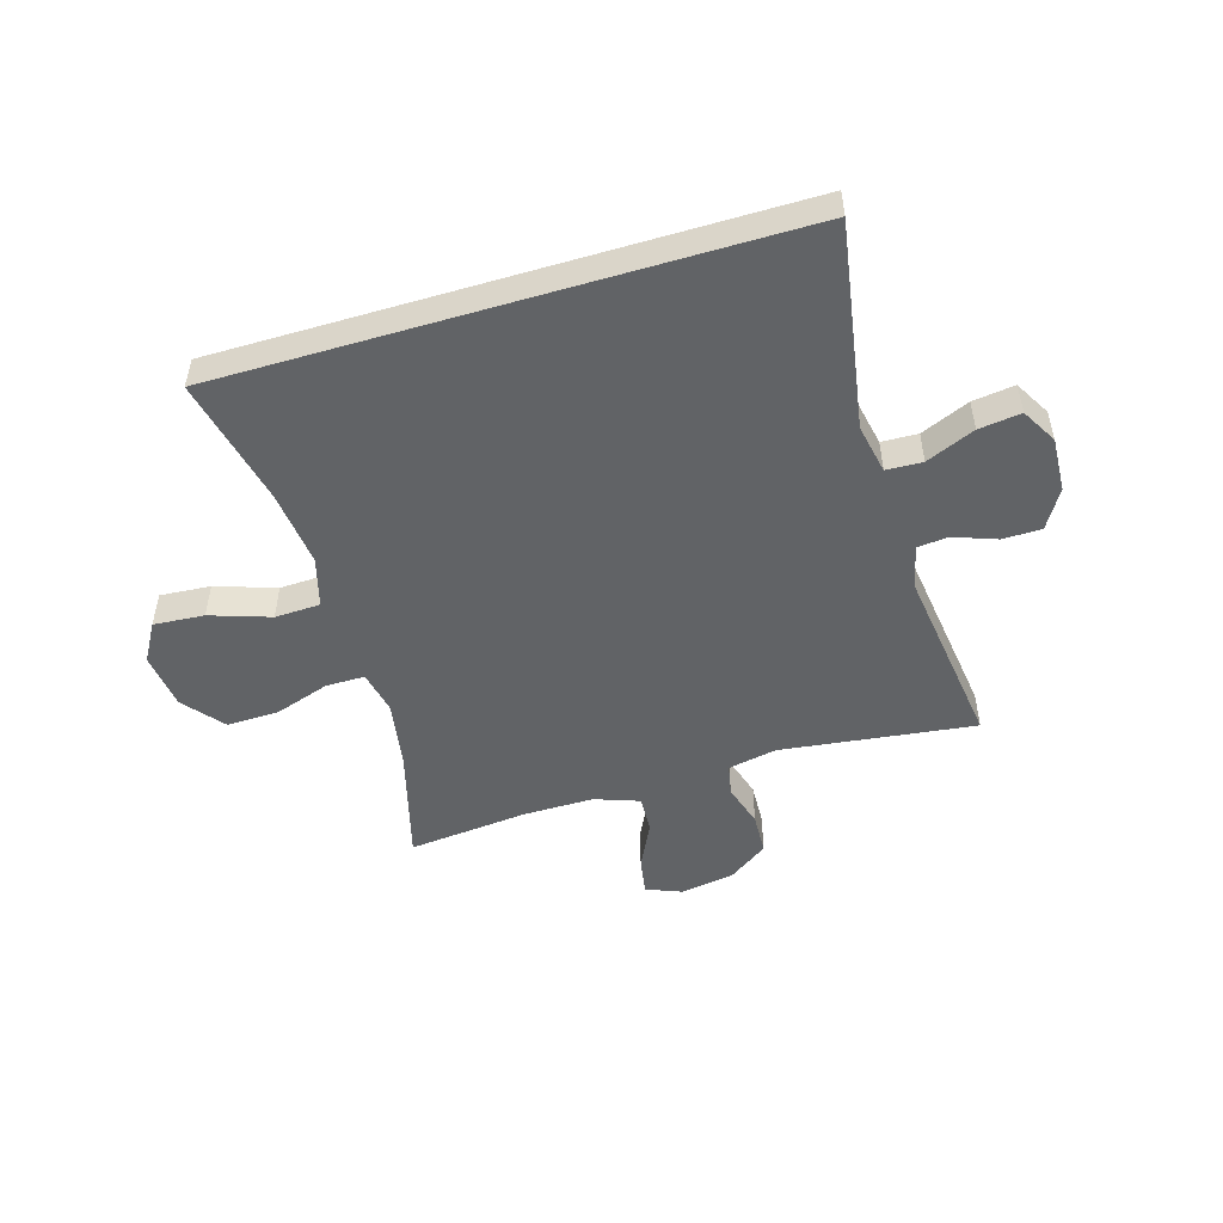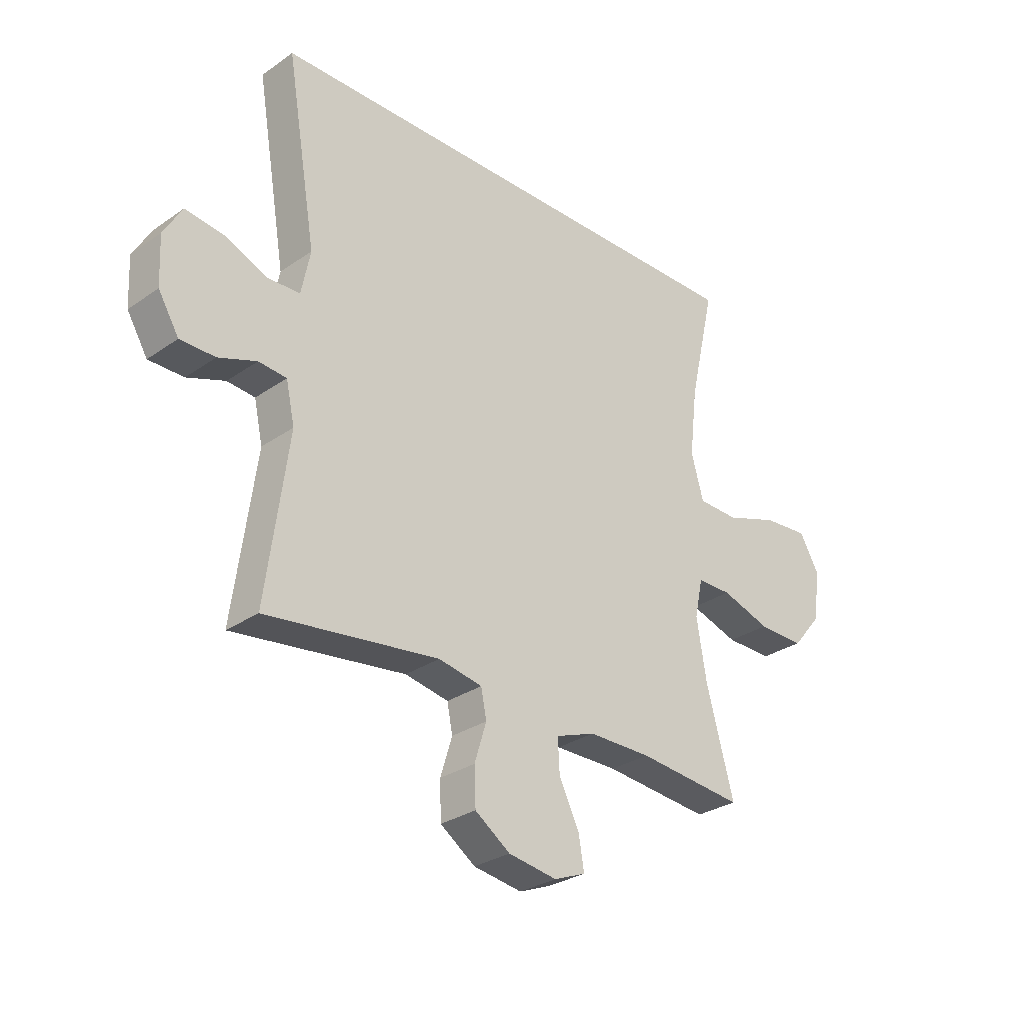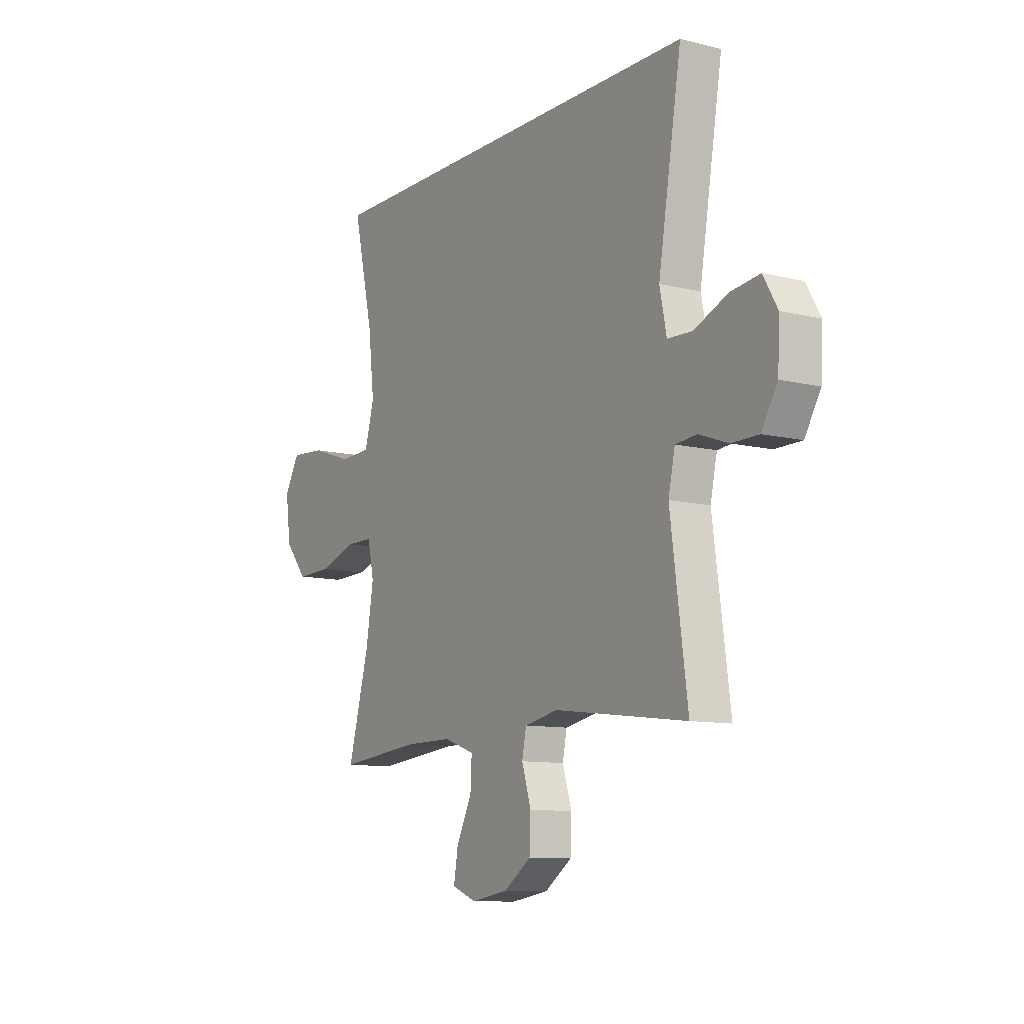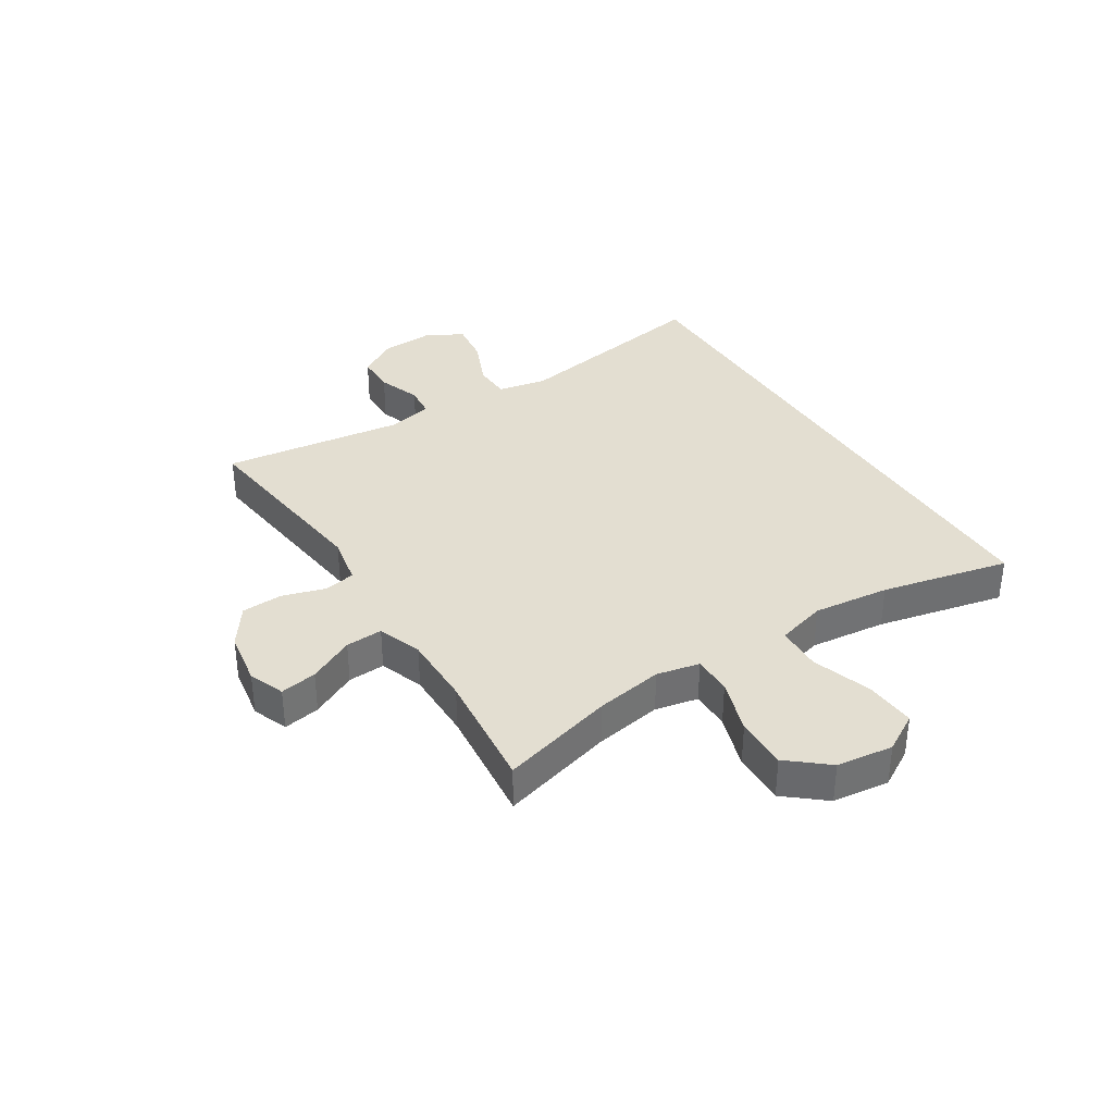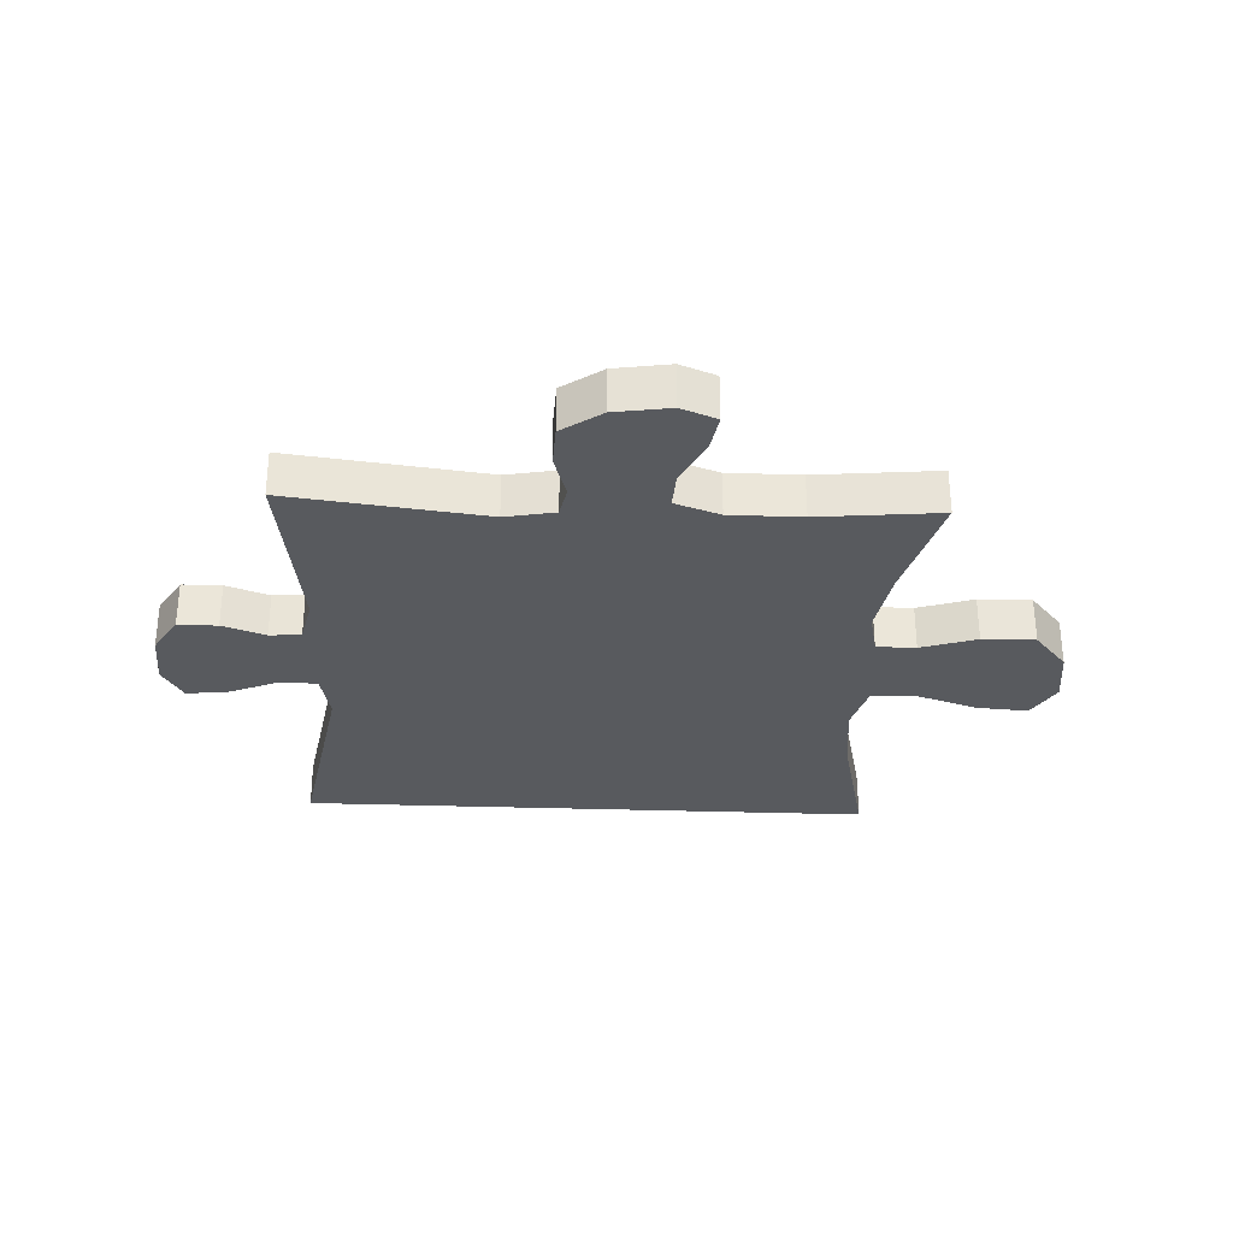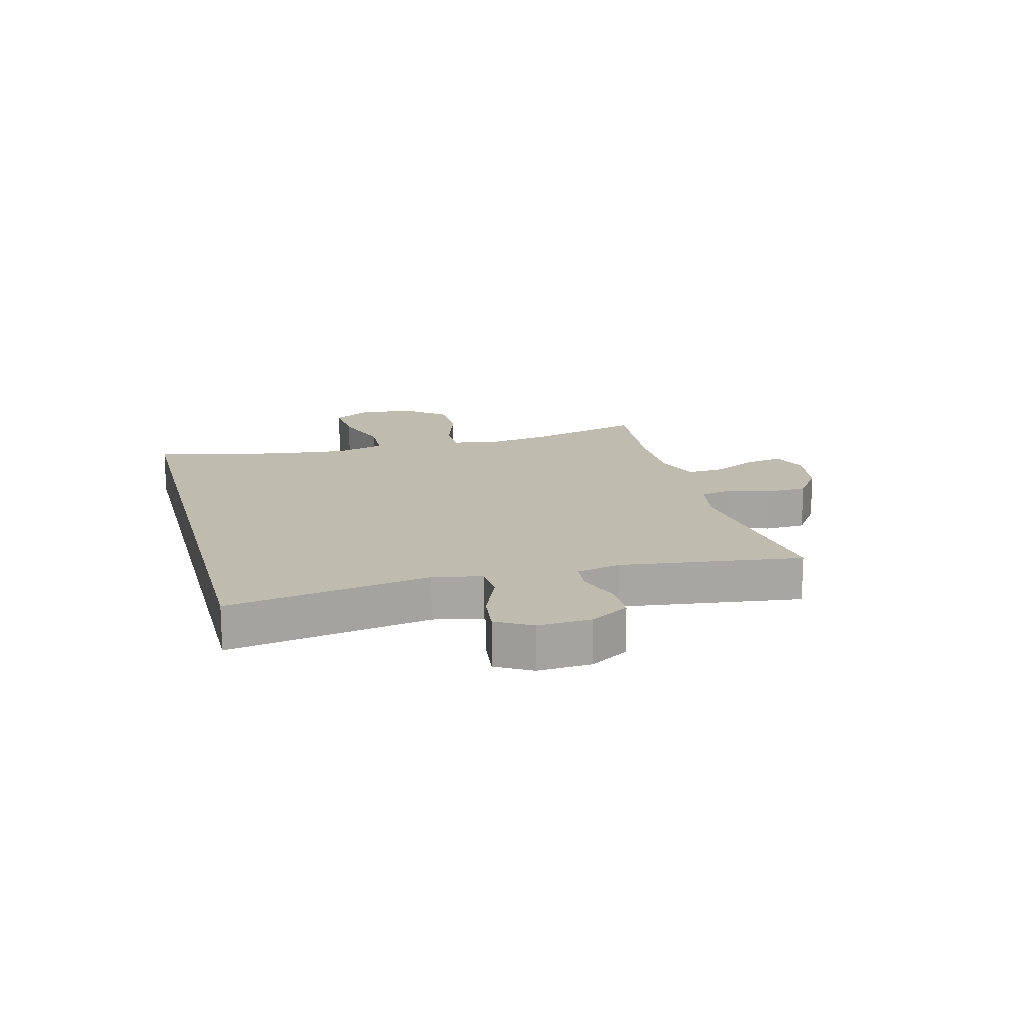
<metadata>
{"format":"obj","ext":"obj","renderer":"f3d","projection":"perspective","resolution":1024,"background":"white","views":[{"elev":-50.8,"azim":16.6,"up":"+Y"},{"elev":-29.1,"azim":135.8,"up":"+Z"},{"elev":-10.3,"azim":58.1,"up":"+Z"},{"elev":36.3,"azim":-122.3,"up":"+Y"},{"elev":-31.0,"azim":177.3,"up":"+Y"},{"elev":16.2,"azim":75.2,"up":"+Y"}]}
</metadata>
<code>
o path7090
v -0.4941 0.0375 0.5281
v -0.4429 0.0375 0.3034
v -0.4274 0.0375 0.1692
v -0.4515 0.0375 0.08236
v -0.5312 0.0375 0.07935
v -0.6365 0.0375 0.1143
v -0.7253 0.0375 0.121
v -0.764 0.0375 0.05428
v -0.7511 0.0375 -0.0449
v -0.6933 0.0375 -0.1143
v -0.6016 0.0375 -0.1123
v -0.505 0.0375 -0.08038
v -0.4369 0.0375 -0.08051
v -0.4207 0.0375 -0.1559
v -0.4402 0.0375 -0.2743
v -0.4941 0.0375 -0.4736
v -0.2839 0.0375 -0.4523
v -0.1595 0.0375 -0.452
v -0.08171 0.0375 -0.4797
v -0.08505 0.0375 -0.545
v -0.1246 0.0375 -0.6252
v -0.1354 0.0375 -0.6897
v -0.07348 0.0375 -0.7142
v 0.02208 0.0375 -0.6989
v 0.09125 0.0375 -0.6503
v 0.09409 0.0375 -0.5778
v 0.07078 0.0375 -0.5023
v 0.08153 0.0375 -0.4478
v 0.1678 0.0375 -0.4309
v 0.5078 0.0375 -0.4736
v 0.4645 0.0375 -0.1543
v 0.4815 0.0375 -0.07586
v 0.5365 0.0375 -0.07072
v 0.6111 0.0375 -0.09763
v 0.6798 0.0375 -0.0971
v 0.7203 0.0375 -0.02951
v 0.7248 0.0375 0.06522
v 0.689 0.0375 0.1272
v 0.6147 0.0375 0.1177
v 0.5291 0.0375 0.08126
v 0.4656 0.0375 0.08365
v 0.4481 0.0375 0.1701
v 0.5078 0.0375 0.5281
v -0.4941 -0.0375 0.5281
v -0.4429 -0.0375 0.3034
v -0.4274 -0.0375 0.1692
v -0.4515 -0.0375 0.08236
v -0.5312 -0.0375 0.07935
v -0.6365 -0.0375 0.1143
v -0.7253 -0.0375 0.121
v -0.764 -0.0375 0.05428
v -0.7511 -0.0375 -0.0449
v -0.6933 -0.0375 -0.1143
v -0.6016 -0.0375 -0.1123
v -0.505 -0.0375 -0.08038
v -0.4369 -0.0375 -0.08051
v -0.4207 -0.0375 -0.1559
v -0.4402 -0.0375 -0.2743
v -0.4941 -0.0375 -0.4736
v -0.2839 -0.0375 -0.4523
v -0.1595 -0.0375 -0.452
v -0.08171 -0.0375 -0.4797
v -0.08505 -0.0375 -0.545
v -0.1246 -0.0375 -0.6252
v -0.1354 -0.0375 -0.6897
v -0.07348 -0.0375 -0.7142
v 0.02208 -0.0375 -0.6989
v 0.09125 -0.0375 -0.6503
v 0.09409 -0.0375 -0.5778
v 0.07078 -0.0375 -0.5023
v 0.08153 -0.0375 -0.4478
v 0.1678 -0.0375 -0.4309
v 0.5078 -0.0375 -0.4736
v 0.4645 -0.0375 -0.1543
v 0.4815 -0.0375 -0.07586
v 0.5365 -0.0375 -0.07072
v 0.6111 -0.0375 -0.09763
v 0.6798 -0.0375 -0.0971
v 0.7203 -0.0375 -0.02951
v 0.7248 -0.0375 0.06522
v 0.689 -0.0375 0.1272
v 0.6147 -0.0375 0.1177
v 0.5291 -0.0375 0.08126
v 0.4656 -0.0375 0.08365
v 0.4481 -0.0375 0.1701
v 0.5078 -0.0375 0.5281
v -0.1354 0.0375 -0.6897
v -0.1354 0.0375 -0.6897
v -0.07348 0.0375 -0.7142
v 0.02208 0.0375 -0.6989
v 0.09125 0.0375 -0.6503
v -0.1246 0.0375 -0.6252
v 0.09409 0.0375 -0.5778
v -0.08505 0.0375 -0.545
v 0.07078 0.0375 -0.5023
v -0.08171 0.0375 -0.4797
v -0.08171 0.0375 -0.4797
v 0.08153 0.0375 -0.4478
v 0.08153 0.0375 -0.4478
v -0.1595 0.0375 -0.452
v -0.4941 0.0375 -0.4736
v -0.4941 0.0375 -0.4736
v -0.2839 0.0375 -0.4523
v 0.1678 0.0375 -0.4309
v 0.5078 0.0375 -0.4736
v 0.5078 0.0375 -0.4736
v -0.4402 0.0375 -0.2743
v -0.4207 0.0375 -0.1559
v 0.4645 0.0375 -0.1543
v -0.4369 0.0375 -0.08051
v -0.4369 0.0375 -0.08051
v 0.4815 0.0375 -0.07586
v 0.4815 0.0375 -0.07586
v -0.7511 0.0375 -0.0449
v -0.6933 0.0375 -0.1143
v -0.6016 0.0375 -0.1123
v -0.505 0.0375 -0.08038
v 0.5365 0.0375 -0.07072
v 0.6111 0.0375 -0.09763
v 0.6798 0.0375 -0.0971
v 0.7203 0.0375 -0.02951
v -0.764 0.0375 0.05428
v 0.7248 0.0375 0.06522
v -0.7253 0.0375 0.121
v -0.7253 0.0375 0.121
v 0.689 0.0375 0.1272
v 0.689 0.0375 0.1272
v -0.6365 0.0375 0.1143
v -0.5312 0.0375 0.07935
v -0.4515 0.0375 0.08236
v -0.4515 0.0375 0.08236
v 0.5291 0.0375 0.08126
v 0.4656 0.0375 0.08365
v 0.4656 0.0375 0.08365
v 0.6147 0.0375 0.1177
v -0.4274 0.0375 0.1692
v 0.4481 0.0375 0.1701
v -0.4429 0.0375 0.3034
v -0.4941 0.0375 0.5281
v -0.4941 0.0375 0.5281
v 0.5078 0.0375 0.5281
v 0.5078 0.0375 0.5281
v -0.1354 -0.0375 -0.6897
v -0.1354 -0.0375 -0.6897
v -0.07348 -0.0375 -0.7142
v 0.02208 -0.0375 -0.6989
v 0.09125 -0.0375 -0.6503
v -0.1246 -0.0375 -0.6252
v 0.09409 -0.0375 -0.5778
v -0.08505 -0.0375 -0.545
v 0.07078 -0.0375 -0.5023
v -0.08171 -0.0375 -0.4797
v -0.08171 -0.0375 -0.4797
v 0.08153 -0.0375 -0.4478
v 0.08153 -0.0375 -0.4478
v -0.1595 -0.0375 -0.452
v -0.4941 -0.0375 -0.4736
v -0.4941 -0.0375 -0.4736
v -0.2839 -0.0375 -0.4523
v 0.1678 -0.0375 -0.4309
v 0.5078 -0.0375 -0.4736
v 0.5078 -0.0375 -0.4736
v -0.4402 -0.0375 -0.2743
v -0.4207 -0.0375 -0.1559
v 0.4645 -0.0375 -0.1543
v -0.4369 -0.0375 -0.08051
v -0.4369 -0.0375 -0.08051
v 0.4815 -0.0375 -0.07586
v 0.4815 -0.0375 -0.07586
v -0.7511 -0.0375 -0.0449
v -0.6933 -0.0375 -0.1143
v -0.6016 -0.0375 -0.1123
v -0.505 -0.0375 -0.08038
v 0.5365 -0.0375 -0.07072
v 0.6111 -0.0375 -0.09763
v 0.6798 -0.0375 -0.0971
v 0.7203 -0.0375 -0.02951
v -0.764 -0.0375 0.05428
v 0.7248 -0.0375 0.06522
v -0.7253 -0.0375 0.121
v -0.7253 -0.0375 0.121
v 0.689 -0.0375 0.1272
v 0.689 -0.0375 0.1272
v -0.6365 -0.0375 0.1143
v -0.5312 -0.0375 0.07935
v -0.4515 -0.0375 0.08236
v -0.4515 -0.0375 0.08236
v 0.5291 -0.0375 0.08126
v 0.4656 -0.0375 0.08365
v 0.4656 -0.0375 0.08365
v 0.6147 -0.0375 0.1177
v -0.4274 -0.0375 0.1692
v 0.4481 -0.0375 0.1701
v -0.4429 -0.0375 0.3034
v -0.4941 -0.0375 0.5281
v -0.4941 -0.0375 0.5281
v 0.5078 -0.0375 0.5281
v 0.5078 -0.0375 0.5281
f 146 148 145
f 166 164 154
f 165 160 161
f 189 192 166
f 171 172 170
f 145 148 143
f 192 186 166
f 149 146 147
f 149 150 146
f 166 186 173
f 193 192 189
f 151 152 150
f 188 175 191
f 194 192 193
f 168 189 165
f 151 150 149
f 159 156 164
f 177 191 175
f 160 189 154
f 150 148 146
f 184 172 185
f 189 168 188
f 197 194 193
f 180 178 184
f 175 188 174
f 159 164 163
f 154 152 151
f 173 185 172
f 159 163 157
f 165 189 160
f 195 194 197
f 191 179 182
f 185 173 186
f 172 184 170
f 178 170 184
f 168 174 188
f 154 156 152
f 189 166 154
f 177 175 176
f 177 179 191
f 154 164 156
f 88 23 66 144
f 23 24 67 66
f 24 25 68 67
f 21 22 65 64
f 25 26 69 68
f 20 21 64 63
f 26 27 70 69
f 97 20 63 153
f 27 99 155 70
f 18 19 62 61
f 102 17 60 158
f 17 18 61 60
f 28 29 72 71
f 29 106 162 72
f 15 16 59 58
f 14 15 58 57
f 30 31 74 73
f 111 14 57 167
f 31 113 169 74
f 9 10 53 52
f 10 11 54 53
f 11 12 55 54
f 33 34 77 76
f 34 35 78 77
f 35 36 79 78
f 12 13 56 55
f 32 33 76 75
f 8 9 52 51
f 36 37 80 79
f 125 8 51 181
f 37 127 183 80
f 6 7 50 49
f 5 6 49 48
f 131 5 48 187
f 40 134 190 83
f 39 40 83 82
f 38 39 82 81
f 3 4 47 46
f 41 42 85 84
f 2 3 46 45
f 140 2 45 196
f 142 1 44 198
f 42 43 86 85
f 90 89 92
f 110 98 108
f 109 105 104
f 133 110 136
f 115 114 116
f 89 87 92
f 136 110 130
f 93 91 90
f 93 90 94
f 110 117 130
f 137 133 136
f 95 94 96
f 132 135 119
f 138 137 136
f 112 109 133
f 95 93 94
f 103 108 100
f 121 119 135
f 104 98 133
f 94 90 92
f 128 129 116
f 133 132 112
f 141 137 138
f 124 128 122
f 119 118 132
f 103 107 108
f 98 95 96
f 117 116 129
f 103 101 107
f 109 104 133
f 139 141 138
f 135 126 123
f 129 130 117
f 116 114 128
f 122 128 114
f 112 132 118
f 98 96 100
f 133 98 110
f 121 120 119
f 121 135 123
f 98 100 108

</code>
